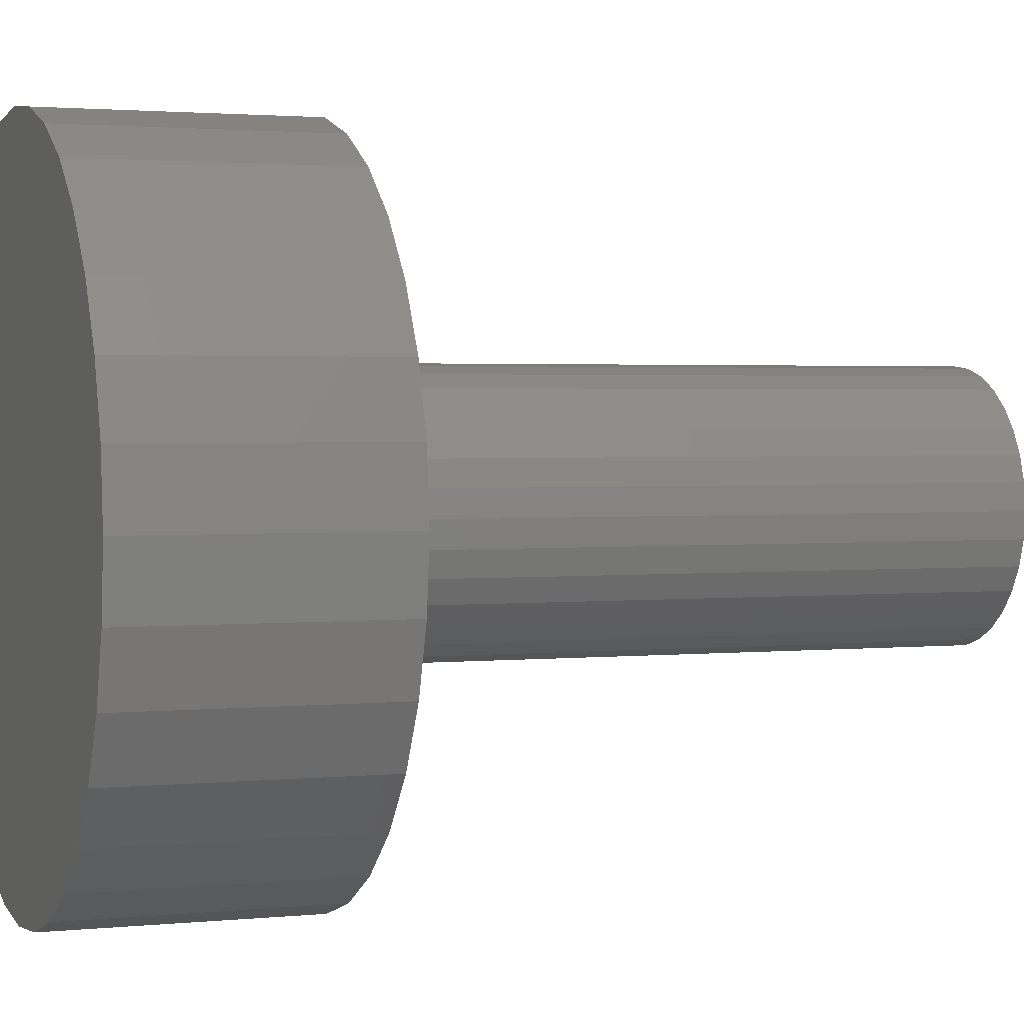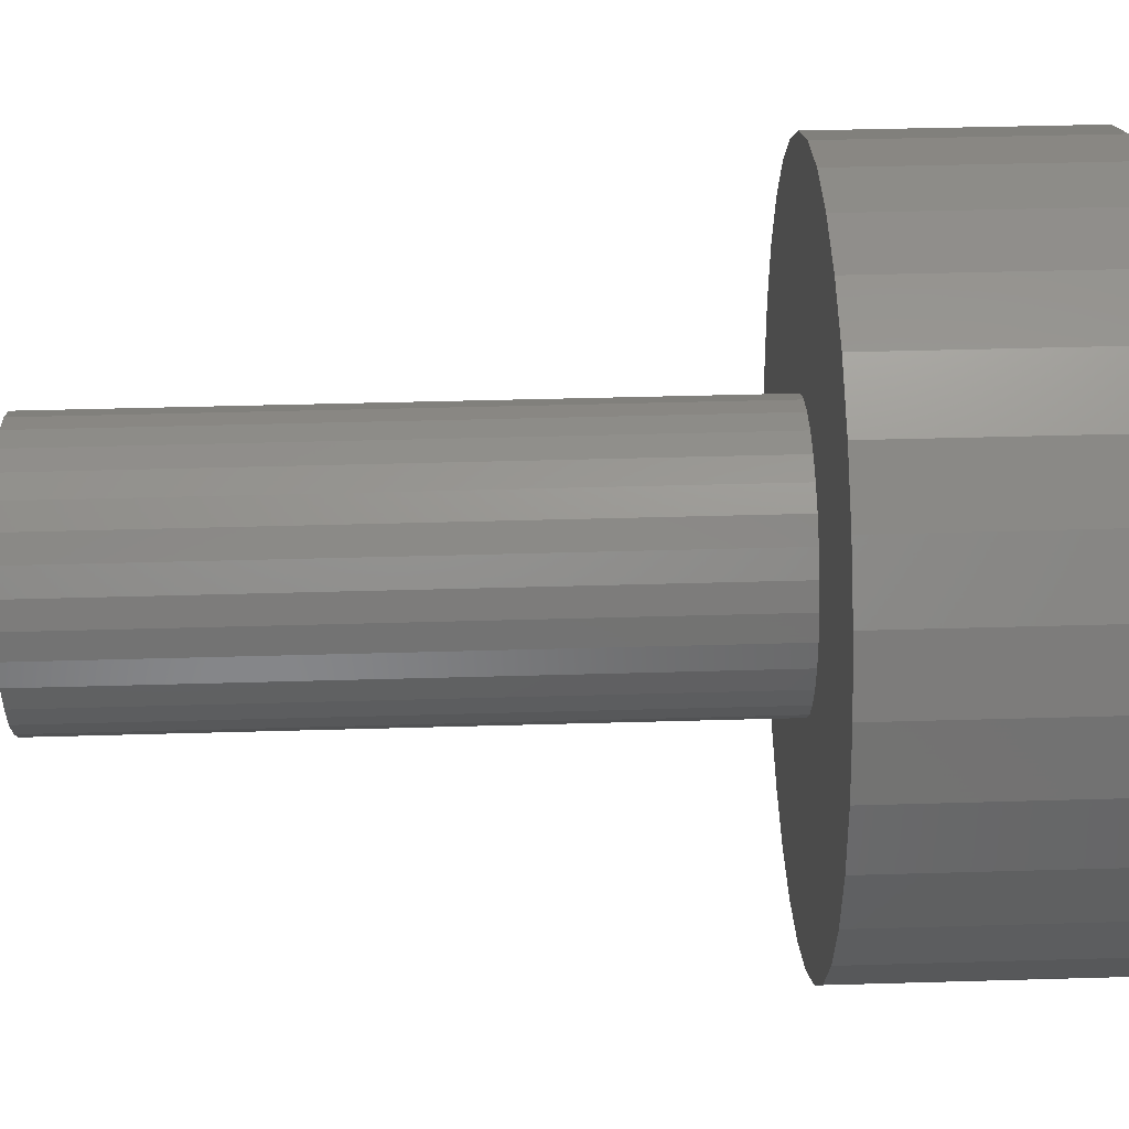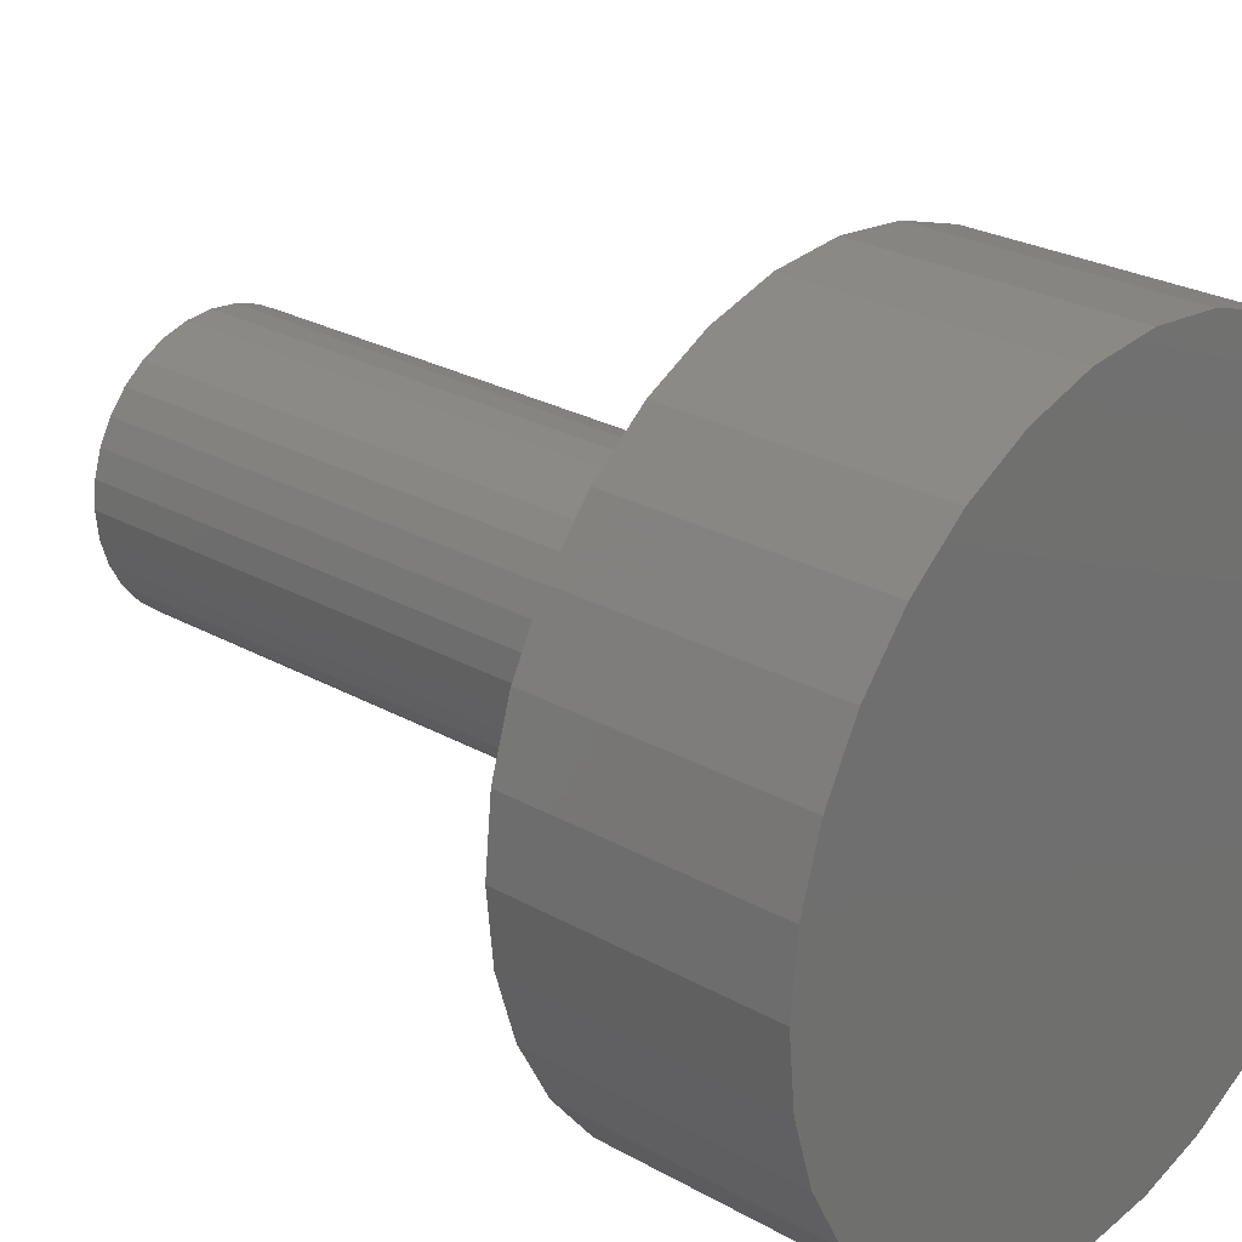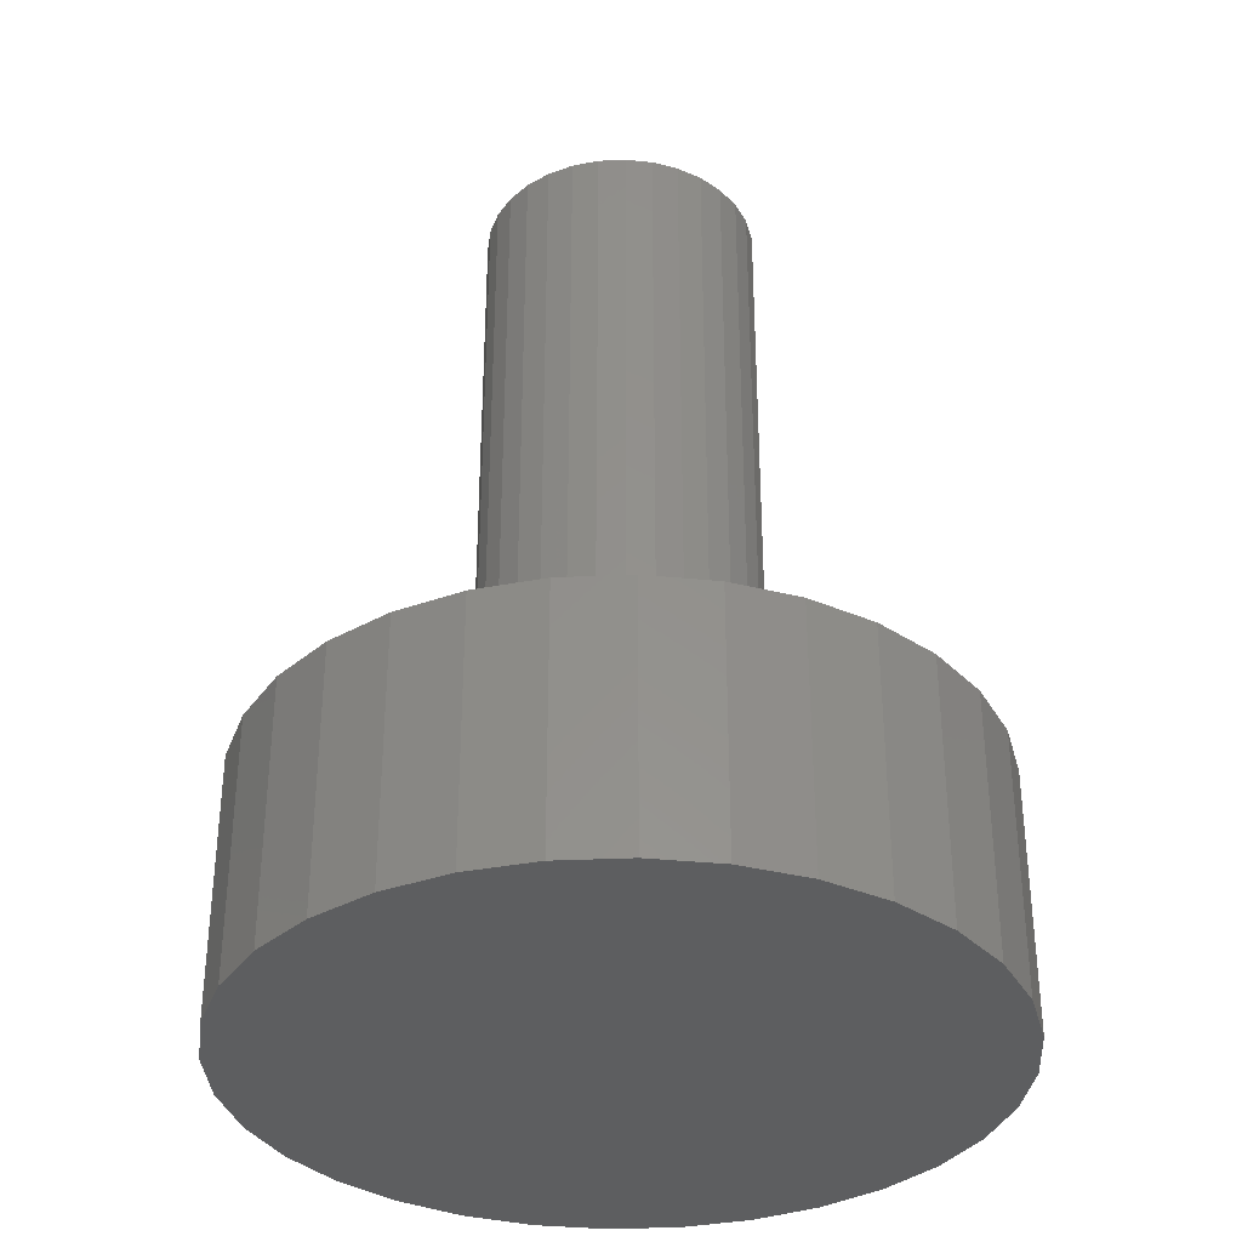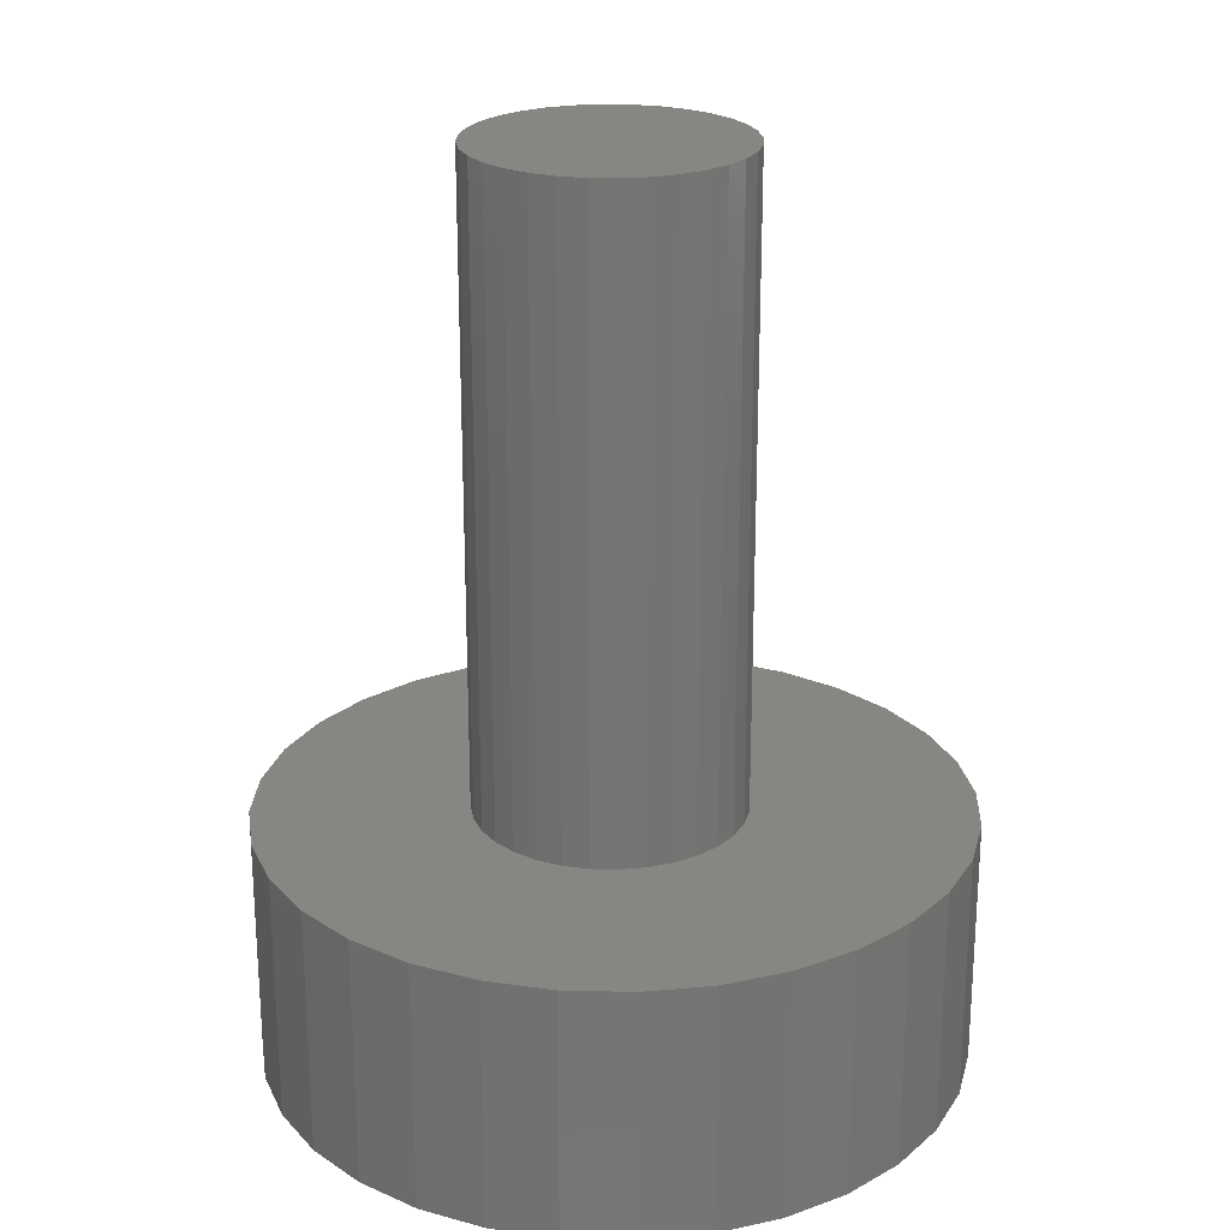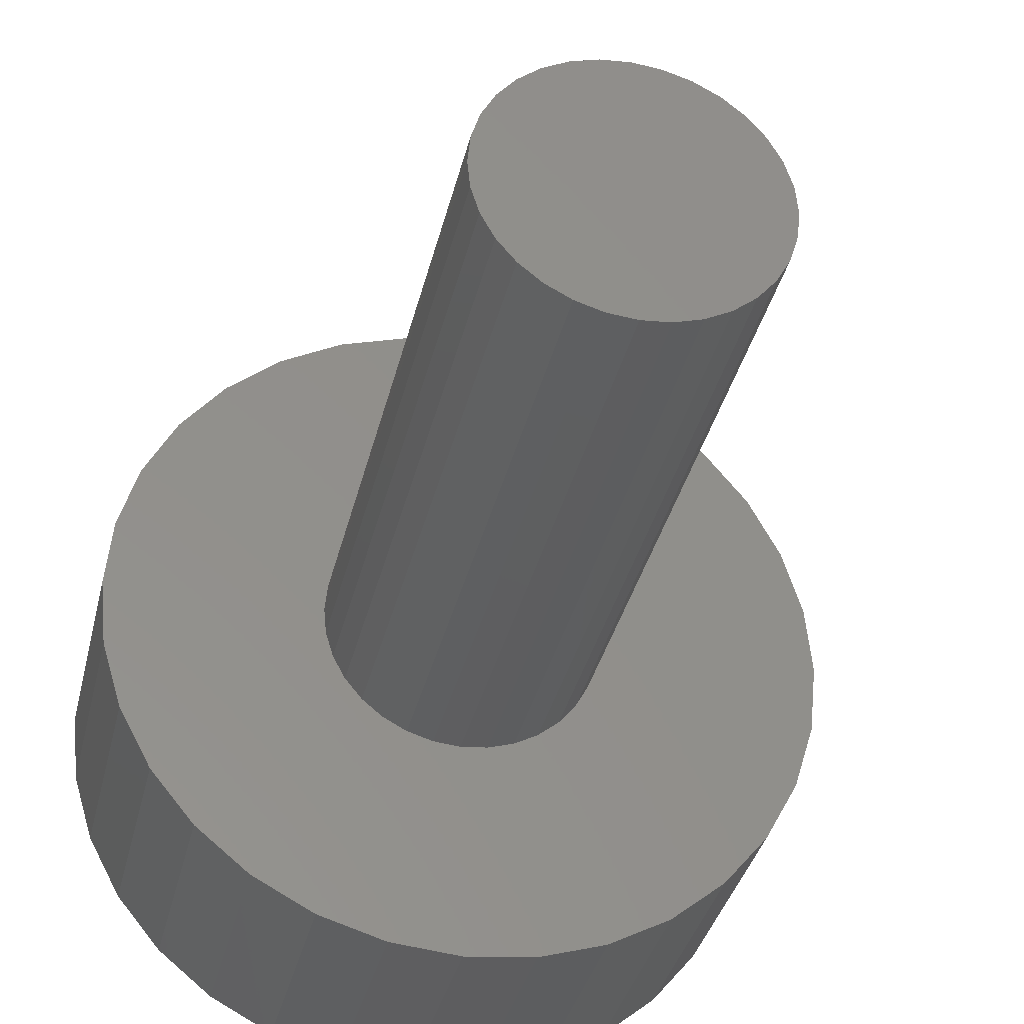
<metadata>
{"format":"stl","ext":"stl","renderer":"f3d","projection":"perspective","resolution":1024,"background":"white","views":[{"elev":2.1,"azim":-110.2,"up":"+Y"},{"elev":42.3,"azim":88.0,"up":"+Y"},{"elev":25.8,"azim":131.9,"up":"+Y"},{"elev":-34.5,"azim":-80.9,"up":"+Z"},{"elev":23.4,"azim":-3.2,"up":"+Z"},{"elev":-35.3,"azim":-12.9,"up":"+Y"}]}
</metadata>
<code>
# stl→obj: 128 verts, 252 faces
v 0.007895 0.2368 0
v 0.0541 0.2323 0
v -0.03831 0.2323 0
v -0.08274 0.2188 0
v 0.09853 0.2188 0
v 0.0541 -0.2323 0
v -0.03831 -0.2323 0
v 0.09853 -0.2188 0
v 0.007895 -0.2368 0
v -0.08274 -0.2188 0
v -0.1237 -0.1969 0
v 0.1395 -0.1969 0
v -0.1596 -0.1675 0
v 0.1754 -0.1675 0
v -0.189 -0.1316 0
v 0.2048 -0.1316 0
v -0.2109 -0.09064 0
v 0.2267 -0.09064 0
v -0.2244 -0.04621 0
v 0.2402 -0.04621 0
v -0.2289 2.9e-17 0
v 0.2447 0 0
v -0.2244 0.04621 0
v 0.2402 0.04621 0
v -0.2109 0.09064 0
v 0.2267 0.09064 0
v -0.189 0.1316 0
v 0.2048 0.1316 0
v -0.1596 0.1675 0
v 0.1754 0.1675 0
v -0.1237 0.1969 0
v 0.1395 0.1969 0
v -0.2244 0.04621 0.1719
v -0.07064 0.05044 0.1719
v -0.05935 0.0642 0.1719
v -0.08419 -0.01771 0.1719
v -0.2244 -0.04621 0.1719
v -0.07903 -0.03474 0.1719
v -0.07064 -0.05044 0.1719
v 0.2402 0.04621 0.1719
v 0.06905 0.0642 0.1719
v 0.08034 0.05044 0.1719
v 0.2402 -0.04621 0.1719
v 0.0939 -0.01771 0.1719
v 0.08873 -0.03474 0.1719
v 0.08034 -0.05044 0.1719
v 0.2447 0 0.1719
v 0.08873 0.03474 0.1719
v 0.0939 0.01771 0.1719
v 0.09564 0 0.1719
v -0.2289 2.9e-17 0.1719
v -0.08594 1.112e-17 0.1719
v -0.08419 0.01771 0.1719
v -0.07903 0.03474 0.1719
v 0.004852 0.09079 0.1719
v 0.02256 0.08904 0.1719
v 0.2267 0.09064 0.1719
v 0.2048 0.1316 0.1719
v 0.1754 0.1675 0.1719
v 0.1395 0.1969 0.1719
v 0.09853 0.2188 0.1719
v 0.0541 0.2323 0.1719
v 0.007895 0.2368 0.1719
v -0.03831 0.2323 0.1719
v -0.08274 0.2188 0.1719
v -0.1237 0.1969 0.1719
v -0.1596 0.1675 0.1719
v -0.189 0.1316 0.1719
v -0.2109 0.09064 0.1719
v -0.04559 0.07549 0.1719
v -0.02989 0.08388 0.1719
v -0.01286 0.08904 0.1719
v -0.2109 -0.09064 0.1719
v -0.189 -0.1316 0.1719
v 0.004852 -0.09079 0.1719
v -0.01286 -0.08904 0.1719
v -0.02989 -0.08388 0.1719
v -0.04559 -0.07549 0.1719
v -0.05935 -0.0642 0.1719
v -0.1596 -0.1675 0.1719
v -0.1237 -0.1969 0.1719
v -0.08274 -0.2188 0.1719
v -0.03831 -0.2323 0.1719
v 0.007895 -0.2368 0.1719
v 0.0541 -0.2323 0.1719
v 0.09853 -0.2188 0.1719
v 0.1395 -0.1969 0.1719
v 0.1754 -0.1675 0.1719
v 0.2048 -0.1316 0.1719
v 0.2267 -0.09064 0.1719
v 0.0396 0.08388 0.1719
v 0.05529 0.07549 0.1719
v 0.06905 -0.0642 0.1719
v 0.05529 -0.07549 0.1719
v 0.0396 -0.08388 0.1719
v 0.02256 -0.08904 0.1719
v -0.08594 1.112e-17 0.6094
v -0.08419 0.01771 0.6094
v -0.07903 0.03474 0.6094
v -0.07064 0.05044 0.6094
v -0.05935 0.0642 0.6094
v -0.04559 0.07549 0.6094
v -0.02989 0.08388 0.6094
v -0.01286 0.08904 0.6094
v 0.004852 0.09079 0.6094
v 0.02256 0.08904 0.6094
v 0.0396 0.08388 0.6094
v 0.05529 0.07549 0.6094
v 0.06905 0.0642 0.6094
v 0.08034 0.05044 0.6094
v 0.08873 0.03474 0.6094
v 0.0939 0.01771 0.6094
v 0.09564 0 0.6094
v 0.0939 -0.01771 0.6094
v 0.08873 -0.03474 0.6094
v 0.08034 -0.05044 0.6094
v 0.06905 -0.0642 0.6094
v 0.05529 -0.07549 0.6094
v 0.0396 -0.08388 0.6094
v 0.02256 -0.08904 0.6094
v 0.004852 -0.09079 0.6094
v -0.01286 -0.08904 0.6094
v -0.02989 -0.08388 0.6094
v -0.04559 -0.07549 0.6094
v -0.05935 -0.0642 0.6094
v -0.07064 -0.05044 0.6094
v -0.07903 -0.03474 0.6094
v -0.08419 -0.01771 0.6094
f 1 2 3
f 4 3 2
f 5 4 2
f 6 7 8
f 9 7 6
f 7 10 8
f 8 10 11
f 8 11 12
f 12 11 13
f 12 13 14
f 14 13 15
f 14 15 16
f 16 15 17
f 16 17 18
f 18 17 19
f 18 19 20
f 20 19 21
f 20 21 22
f 22 21 23
f 22 23 24
f 24 23 25
f 24 25 26
f 26 25 27
f 26 27 28
f 28 27 29
f 28 29 30
f 30 29 31
f 30 31 32
f 32 31 4
f 32 4 5
f 33 34 35
f 36 37 38
f 38 37 39
f 40 41 42
f 43 44 45
f 45 46 43
f 47 40 42
f 47 42 48
f 47 48 49
f 47 49 50
f 47 50 44
f 47 44 43
f 51 37 36
f 51 36 52
f 51 52 53
f 51 53 54
f 51 54 34
f 51 34 33
f 55 56 57
f 55 57 58
f 55 58 59
f 55 59 60
f 55 60 61
f 55 61 62
f 55 62 63
f 55 63 64
f 55 64 65
f 55 65 66
f 55 66 67
f 55 67 68
f 55 68 69
f 69 33 35
f 69 35 70
f 69 70 71
f 69 71 72
f 69 72 55
f 73 74 75
f 73 75 76
f 73 76 77
f 73 77 78
f 73 78 79
f 73 79 39
f 73 39 37
f 75 74 80
f 75 80 81
f 75 81 82
f 75 82 83
f 75 83 84
f 75 84 85
f 75 85 86
f 75 86 87
f 75 87 88
f 75 88 89
f 75 89 90
f 57 56 91
f 57 91 92
f 57 92 41
f 57 41 40
f 90 43 46
f 90 46 93
f 90 93 94
f 90 94 95
f 90 95 96
f 90 96 75
f 52 97 53
f 53 97 98
f 53 98 54
f 54 98 99
f 54 99 34
f 34 99 100
f 34 100 35
f 35 100 101
f 35 101 70
f 70 101 102
f 70 102 71
f 71 102 103
f 71 103 72
f 72 103 104
f 72 104 55
f 55 104 105
f 55 105 56
f 56 105 106
f 56 106 91
f 91 106 107
f 91 107 92
f 92 107 108
f 92 108 41
f 41 108 109
f 41 109 42
f 42 109 110
f 42 110 48
f 48 110 111
f 48 111 49
f 49 111 112
f 49 112 50
f 50 112 113
f 50 113 44
f 44 113 114
f 44 114 45
f 45 114 115
f 45 115 46
f 46 115 116
f 46 116 93
f 93 116 117
f 93 117 94
f 94 117 118
f 94 118 95
f 95 118 119
f 95 119 96
f 96 119 120
f 96 120 75
f 75 120 121
f 75 121 76
f 76 121 122
f 76 122 77
f 77 122 123
f 77 123 78
f 78 123 124
f 78 124 79
f 79 124 125
f 79 125 39
f 39 125 126
f 39 126 38
f 38 126 127
f 38 127 36
f 36 127 128
f 36 128 52
f 52 128 97
f 22 47 20
f 20 47 43
f 20 43 18
f 18 43 90
f 18 90 16
f 16 90 89
f 16 89 14
f 14 89 88
f 14 88 12
f 12 88 87
f 12 87 8
f 8 87 86
f 8 86 6
f 6 86 85
f 6 85 9
f 9 85 84
f 9 84 7
f 7 84 83
f 7 83 10
f 10 83 82
f 10 82 11
f 11 82 81
f 11 81 13
f 13 81 80
f 13 80 15
f 15 80 74
f 15 74 17
f 17 74 73
f 17 73 19
f 19 73 37
f 19 37 21
f 21 37 51
f 21 51 23
f 23 51 33
f 23 33 25
f 25 33 69
f 25 69 27
f 27 69 68
f 27 68 29
f 29 68 67
f 29 67 31
f 31 67 66
f 31 66 4
f 4 66 65
f 4 65 3
f 3 65 64
f 3 64 1
f 1 64 63
f 1 63 2
f 2 63 62
f 2 62 5
f 5 62 61
f 5 61 32
f 32 61 60
f 32 60 30
f 30 60 59
f 30 59 28
f 28 59 58
f 28 58 26
f 26 58 57
f 26 57 24
f 24 57 40
f 24 40 22
f 22 40 47
f 104 106 105
f 106 104 103
f 106 103 107
f 107 103 102
f 107 102 108
f 108 102 101
f 108 101 109
f 117 124 118
f 118 124 123
f 118 123 119
f 119 123 122
f 119 122 120
f 120 122 121
f 109 101 110
f 110 101 100
f 110 100 111
f 111 100 99
f 111 99 112
f 112 99 98
f 112 98 113
f 113 98 97
f 113 97 114
f 114 97 128
f 114 128 115
f 115 128 127
f 115 127 116
f 116 127 126
f 116 126 117
f 117 126 125
f 117 125 124

</code>
